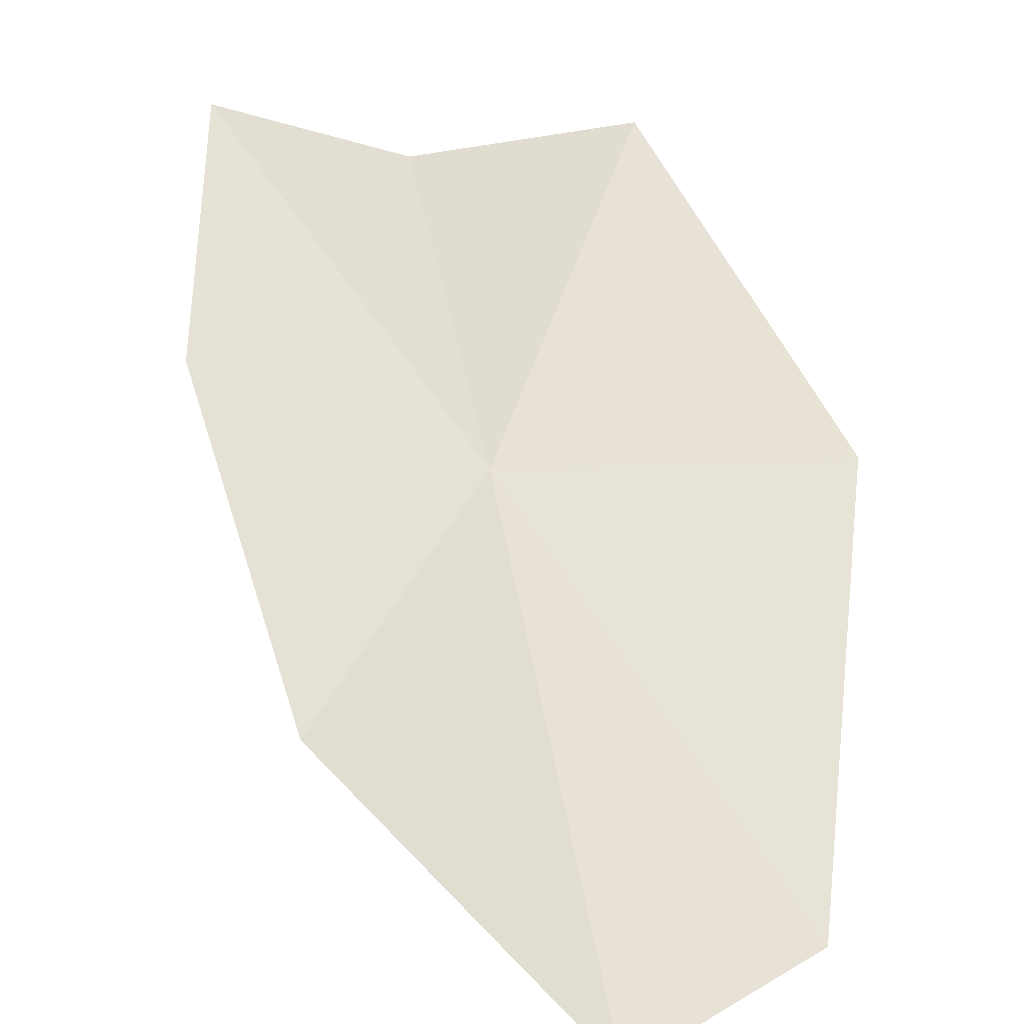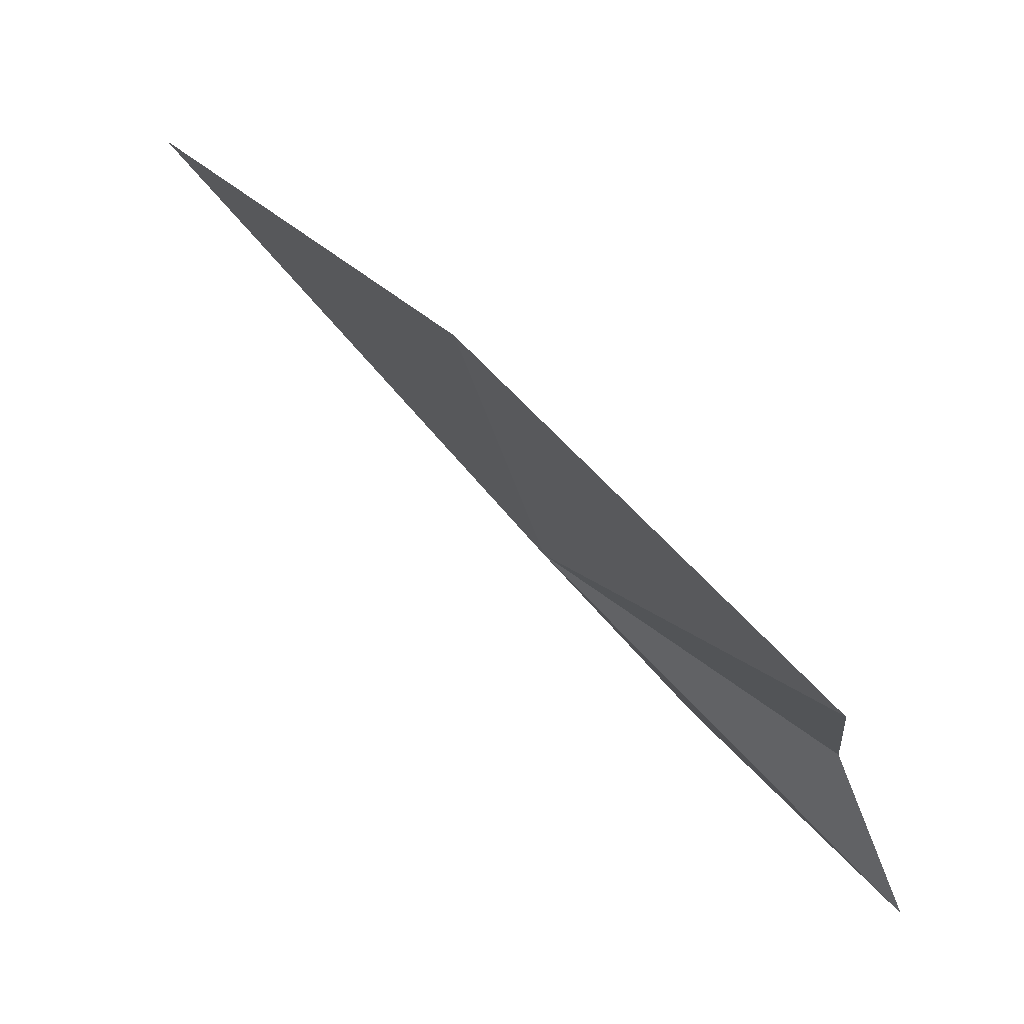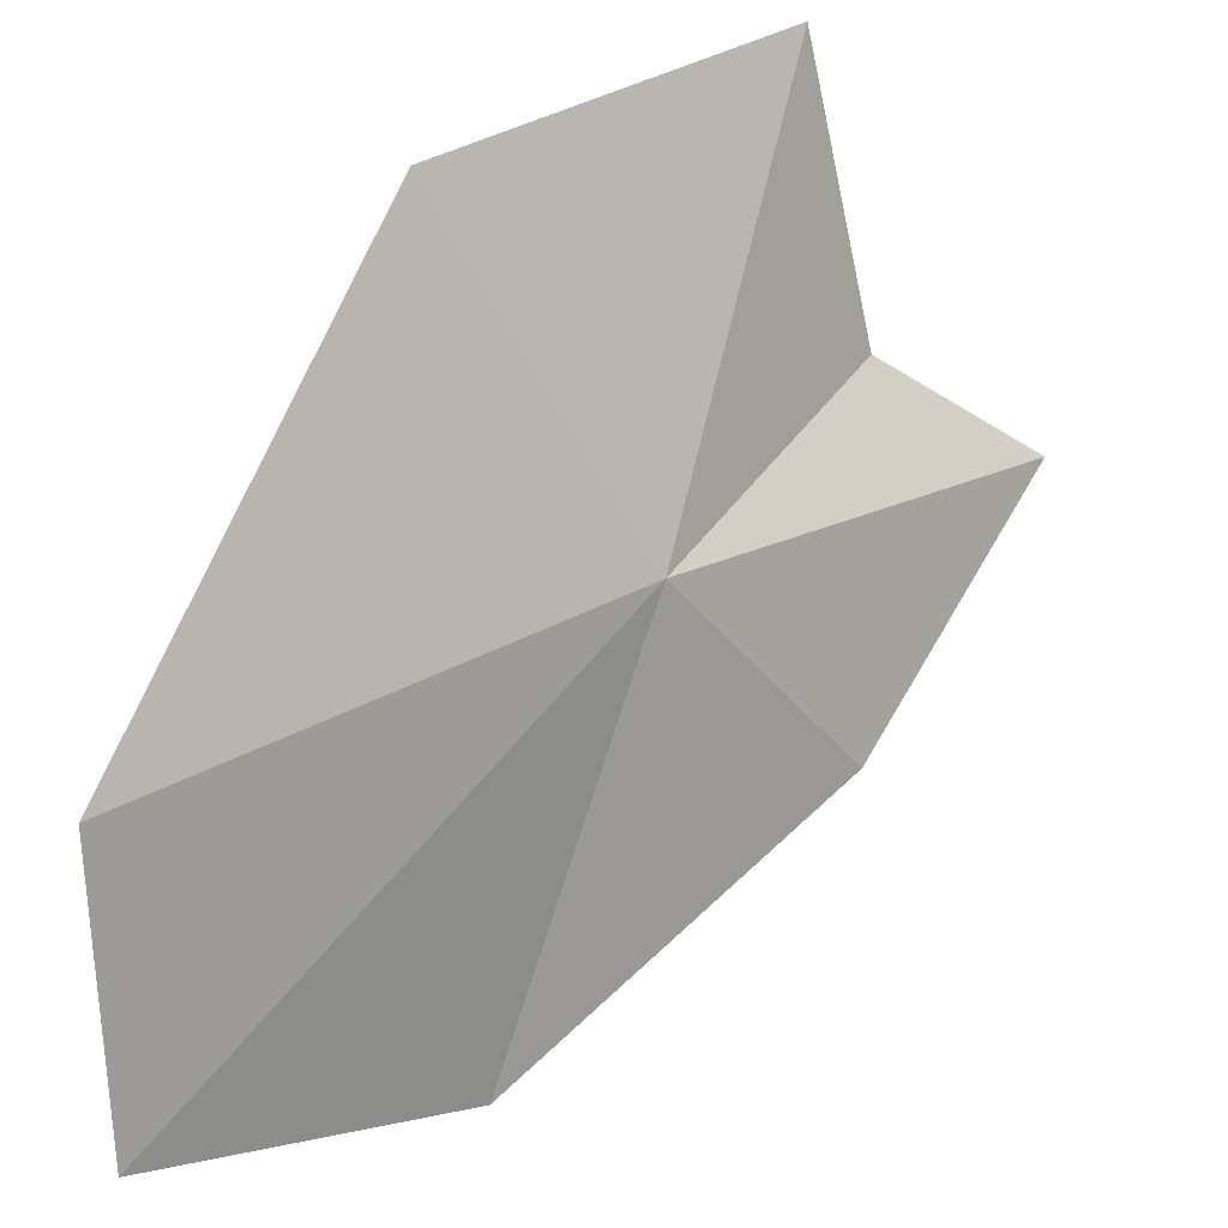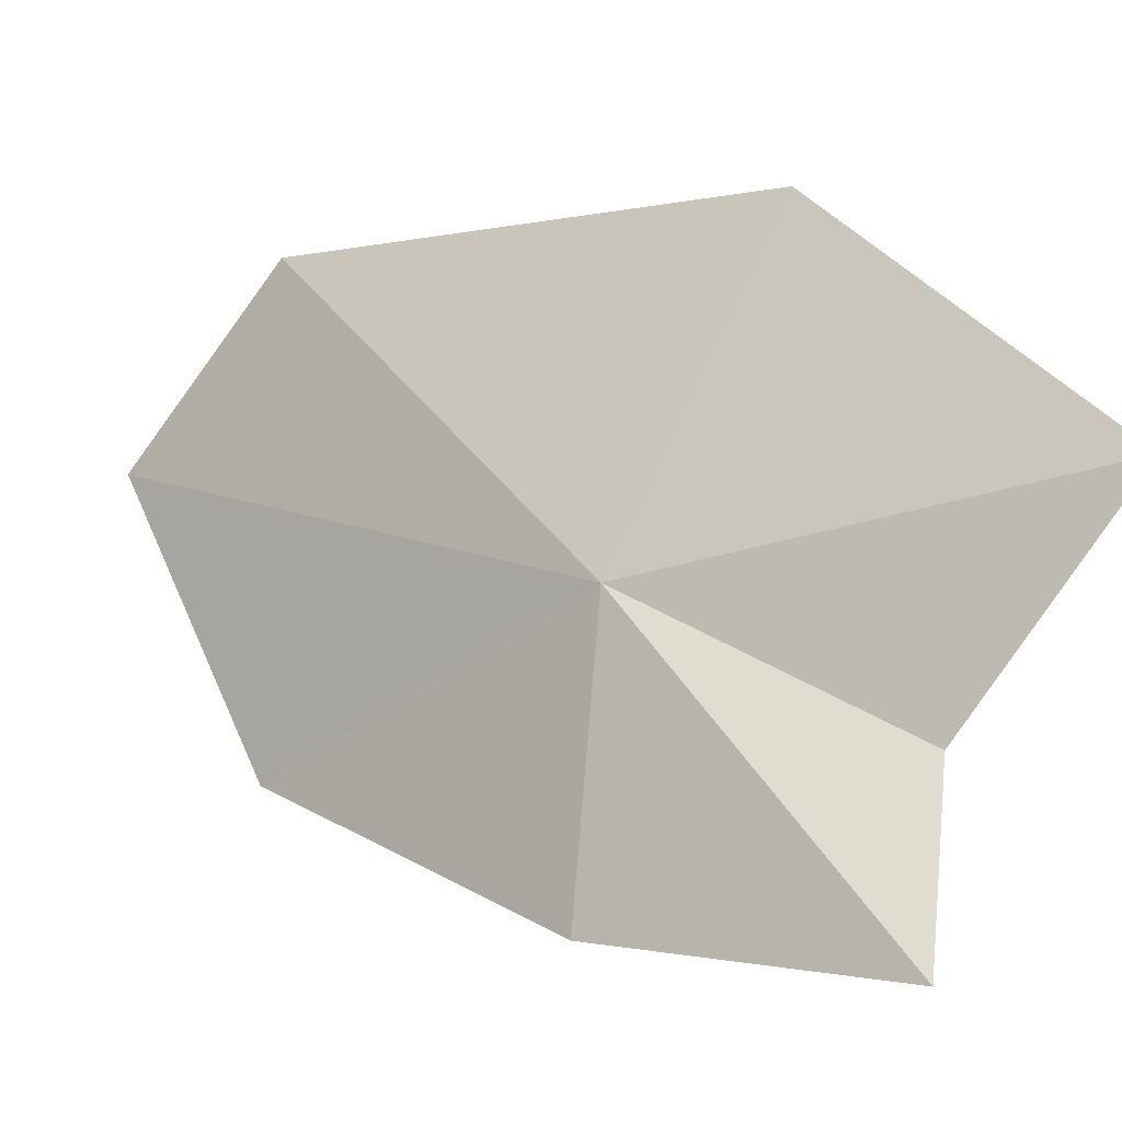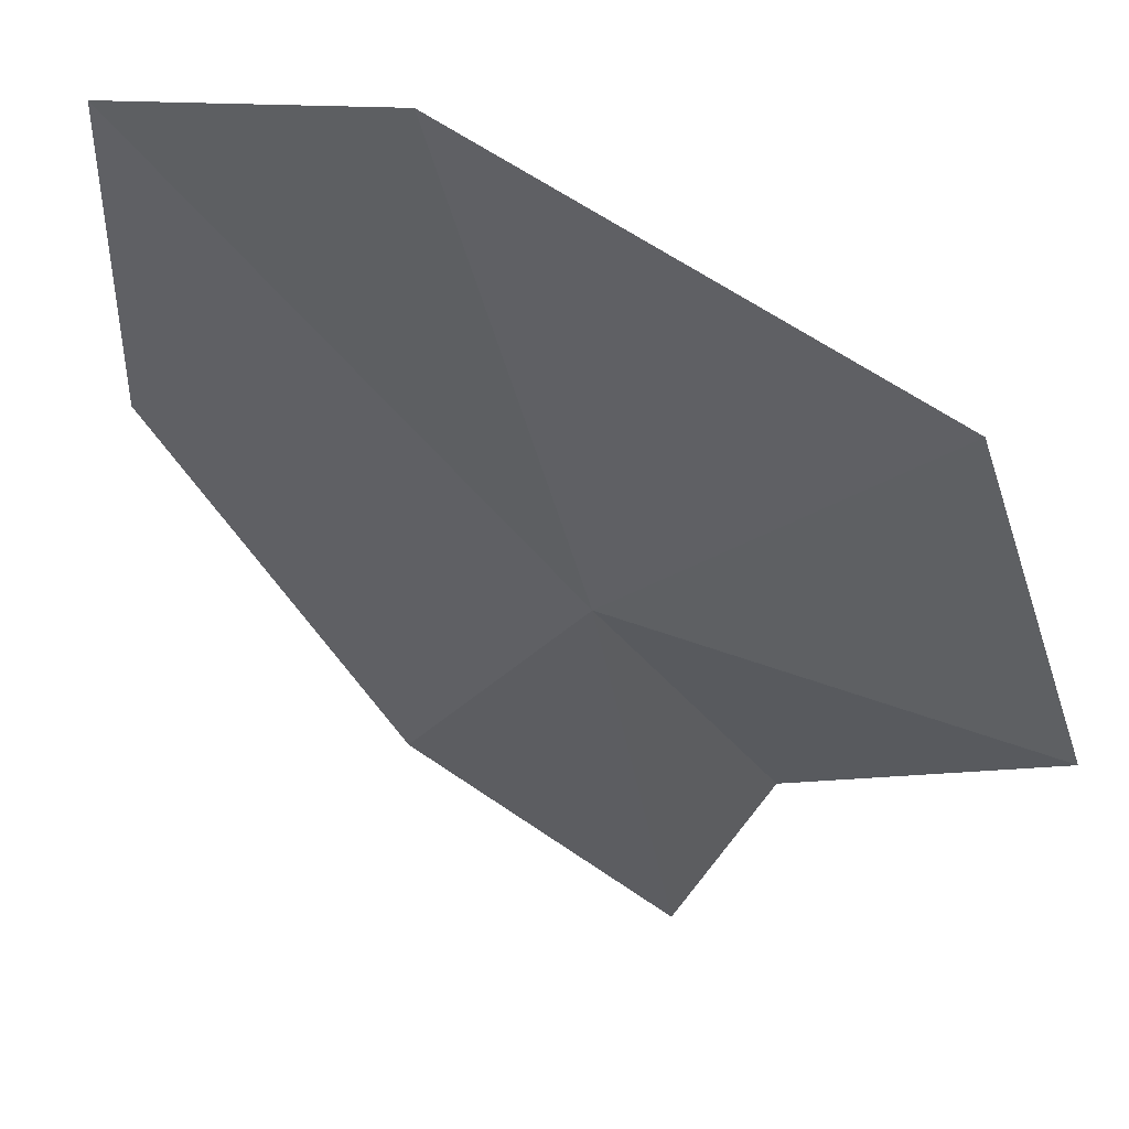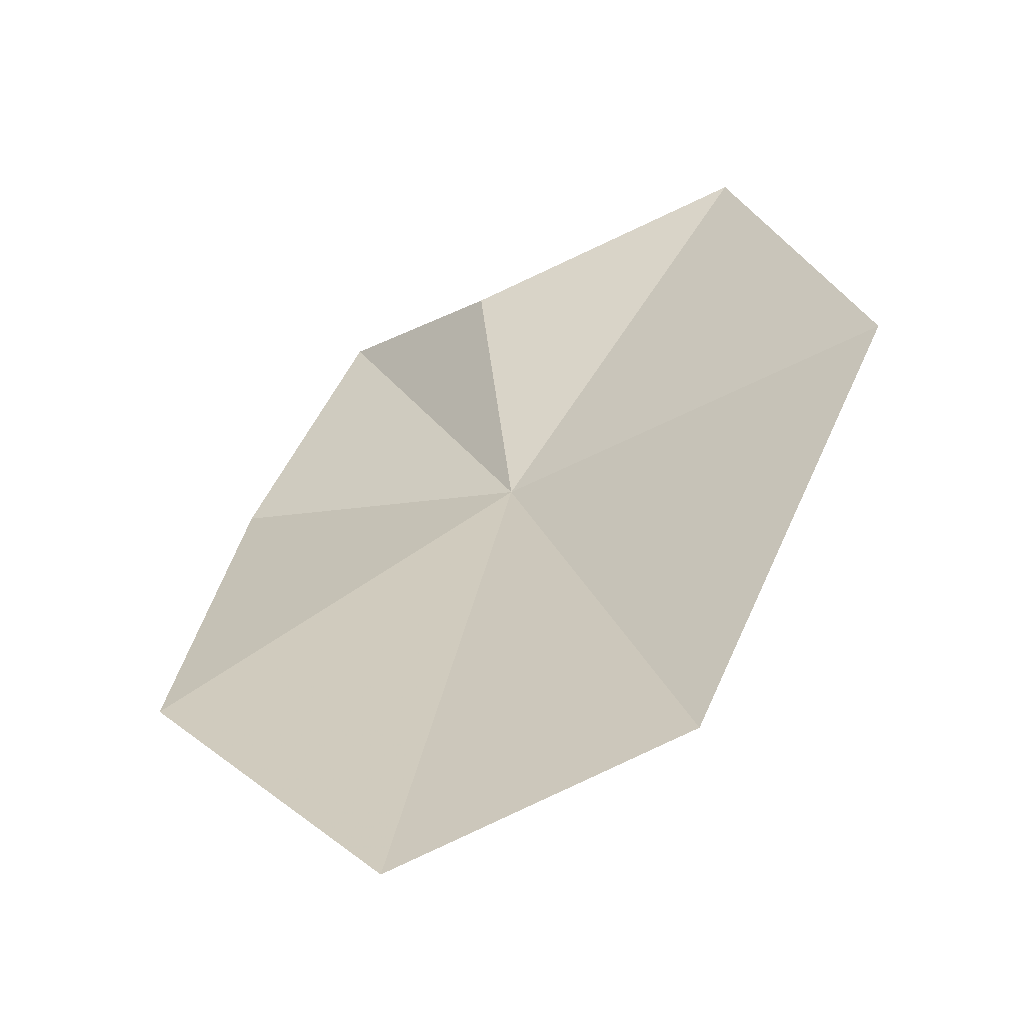
<metadata>
{"format":"obj","ext":"obj","renderer":"f3d","projection":"perspective","resolution":1024,"background":"white","views":[{"elev":12.8,"azim":136.1,"up":"+Z"},{"elev":-4.7,"azim":-80.1,"up":"+Y"},{"elev":-65.3,"azim":-84.4,"up":"+Z"},{"elev":-73.4,"azim":-120.7,"up":"+Y"},{"elev":4.3,"azim":-155.1,"up":"+Y"},{"elev":71.1,"azim":159.7,"up":"+Y"}]}
</metadata>
<code>
v -23.67 -6.838 27.91
v -23.24 -9.189 30.2
v -21.97 -7.866 28.71
v -21.01 -5.595 26.91
v -24.15 -8.146 29.85
v -26.17 -5.744 27.8
v -26.16 -7.916 29.99
v -23.82 -3.994 25.34
v -21.91 -3.899 25.16
f 1 3 2
f 1 4 3
f 1 2 5
f 1 7 6
f 1 6 8
f 1 8 9
f 1 5 7
f 1 9 4

</code>
